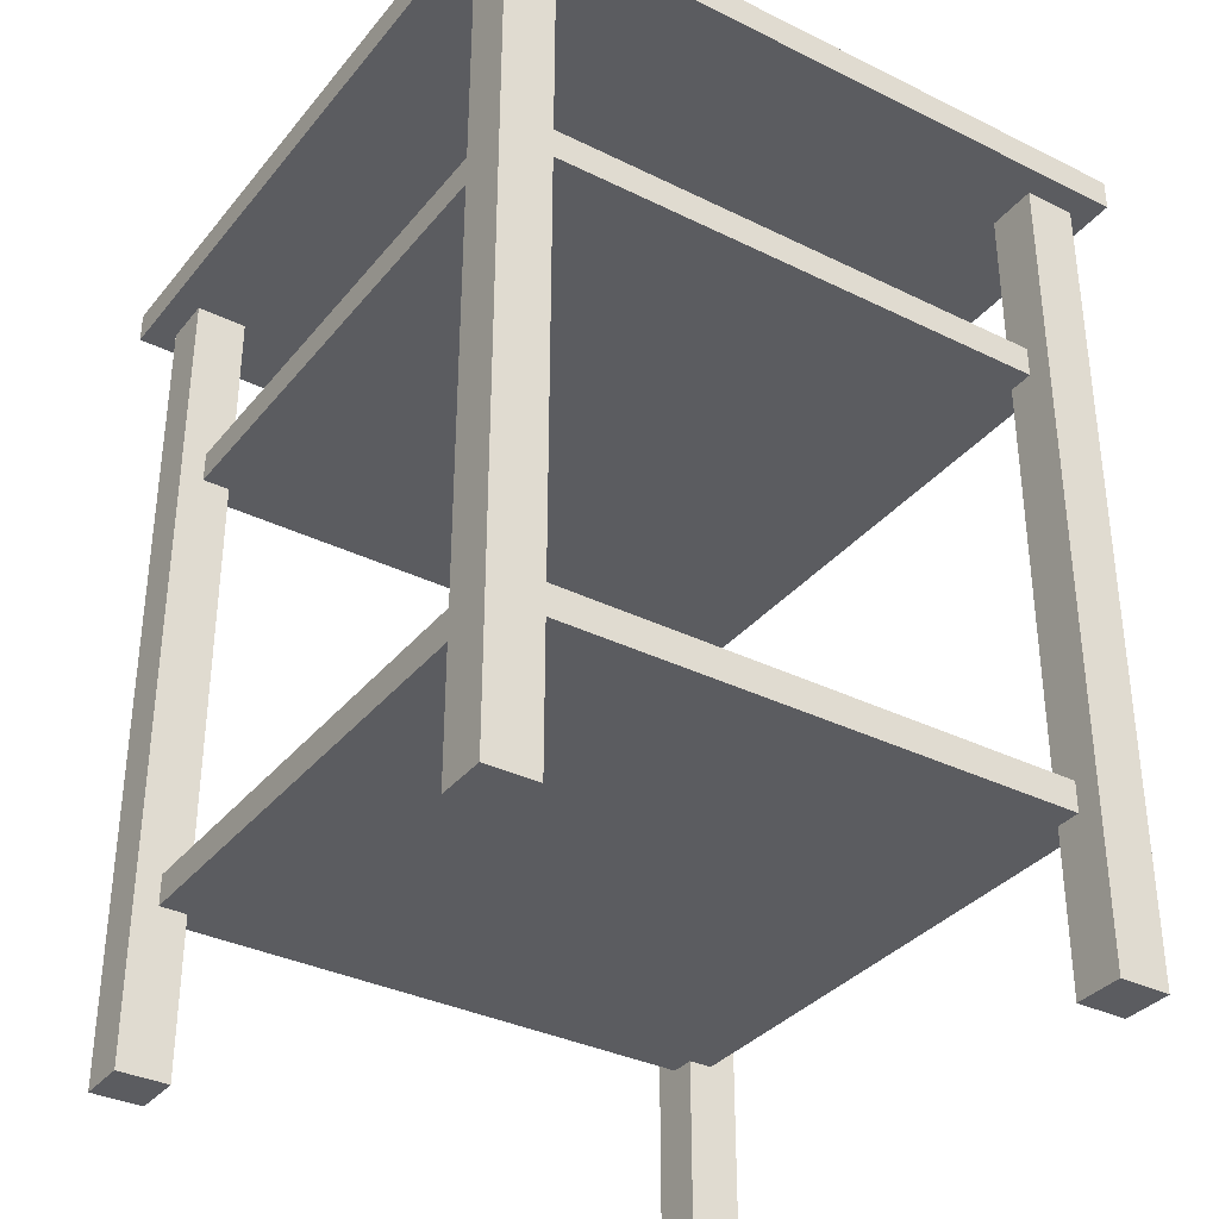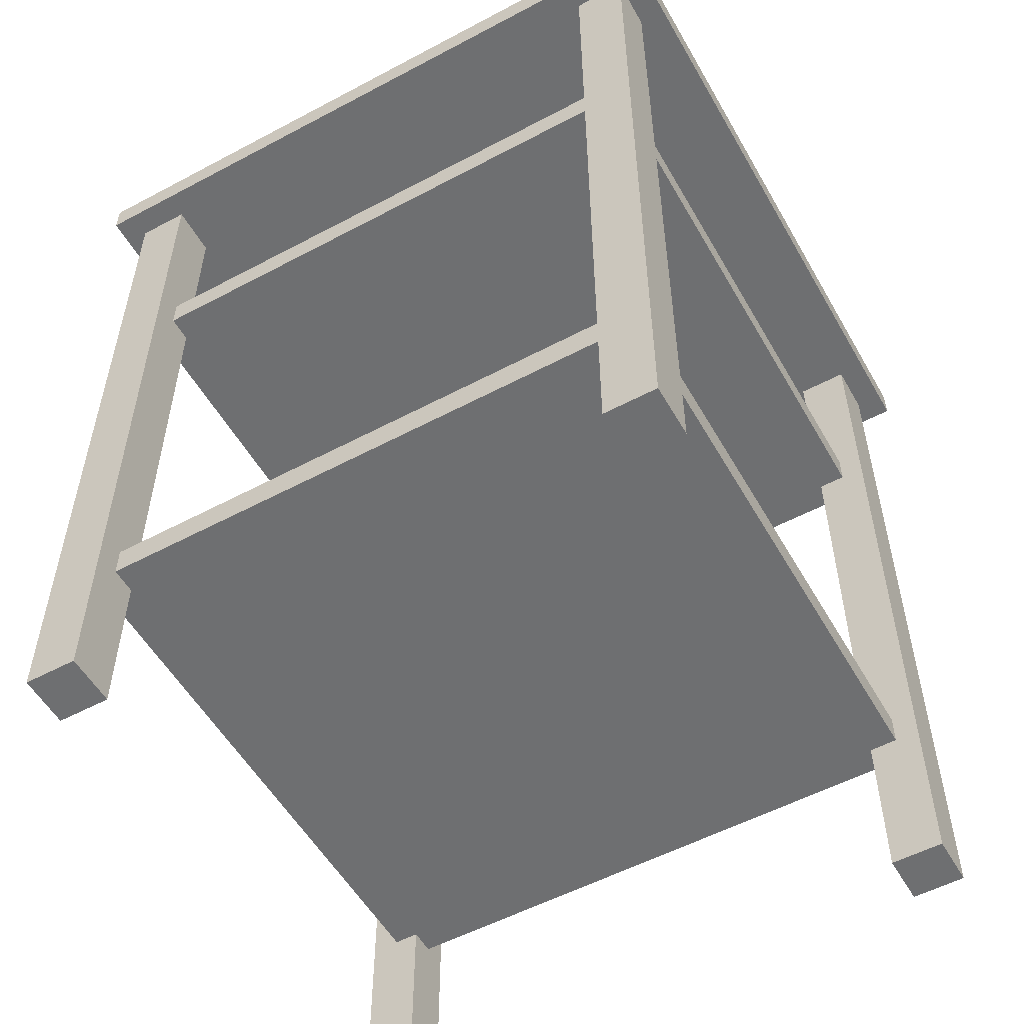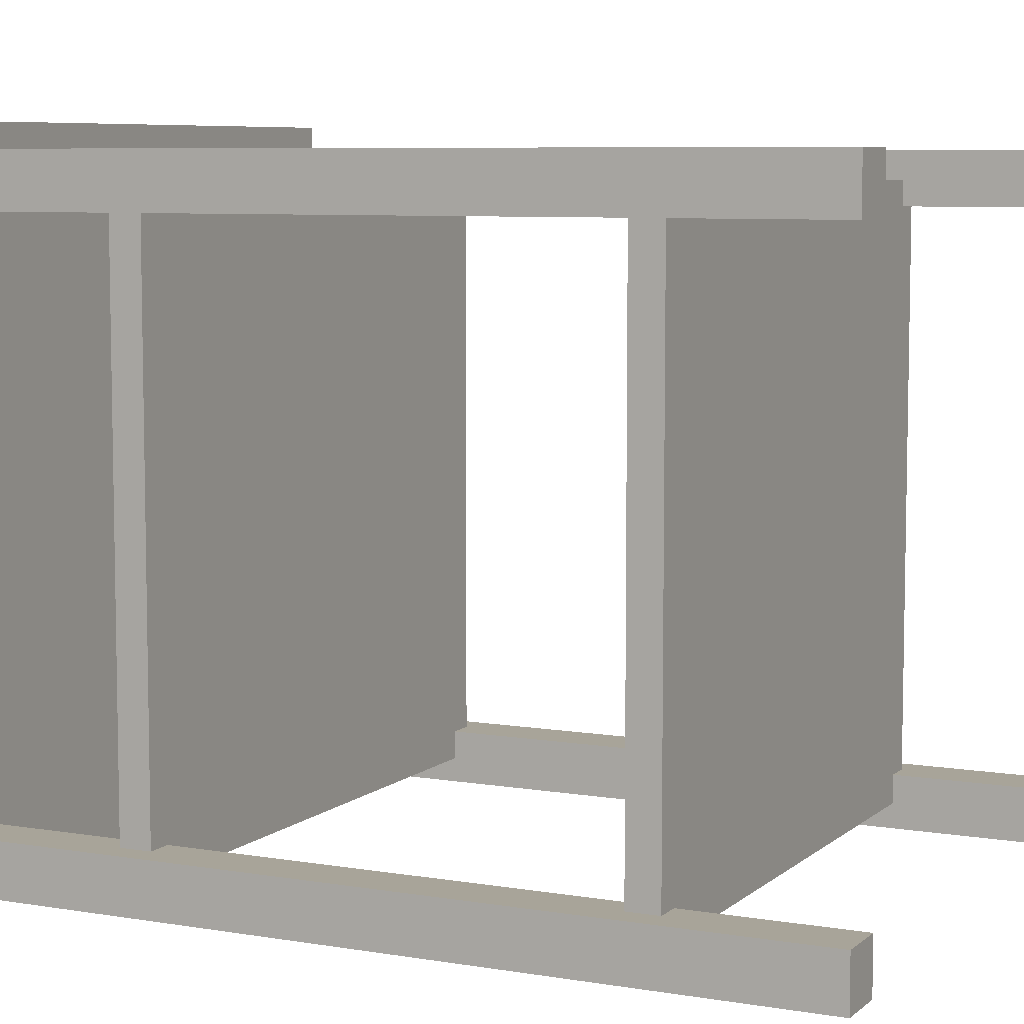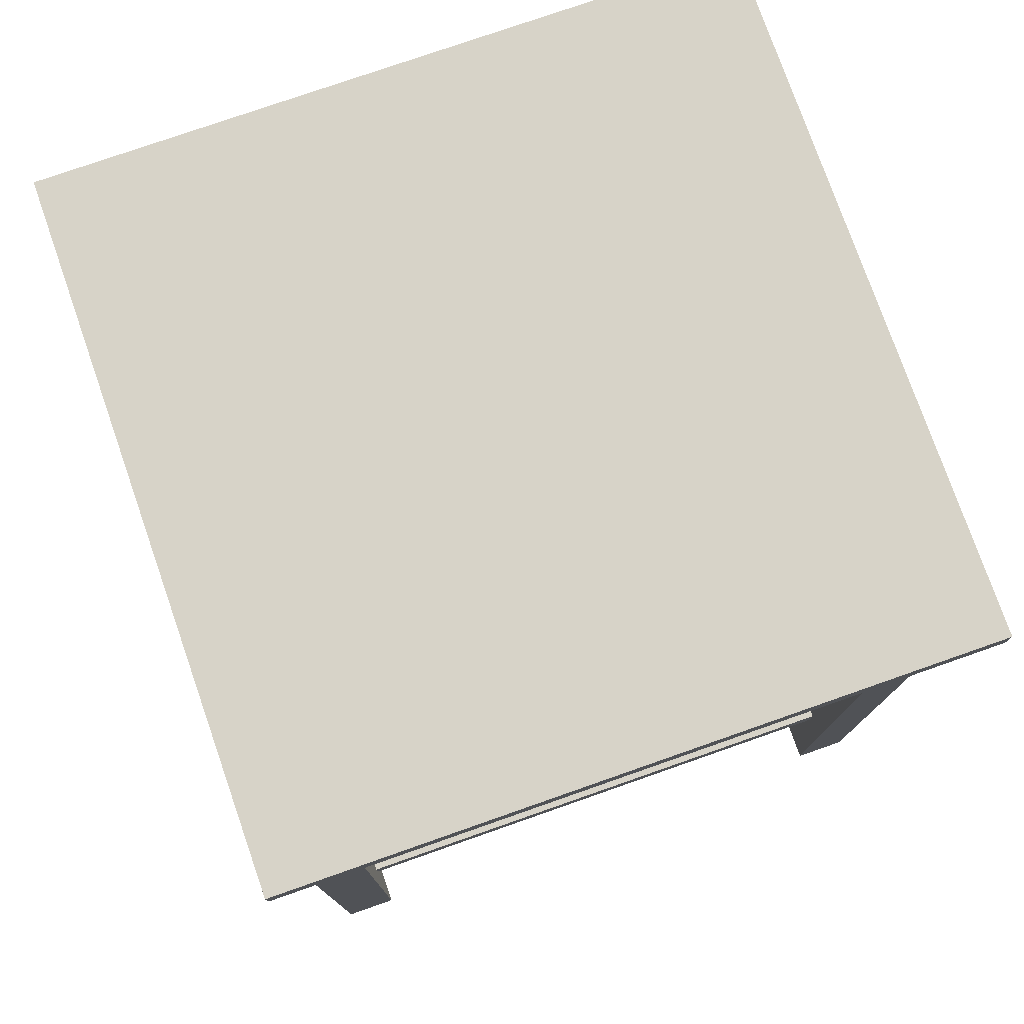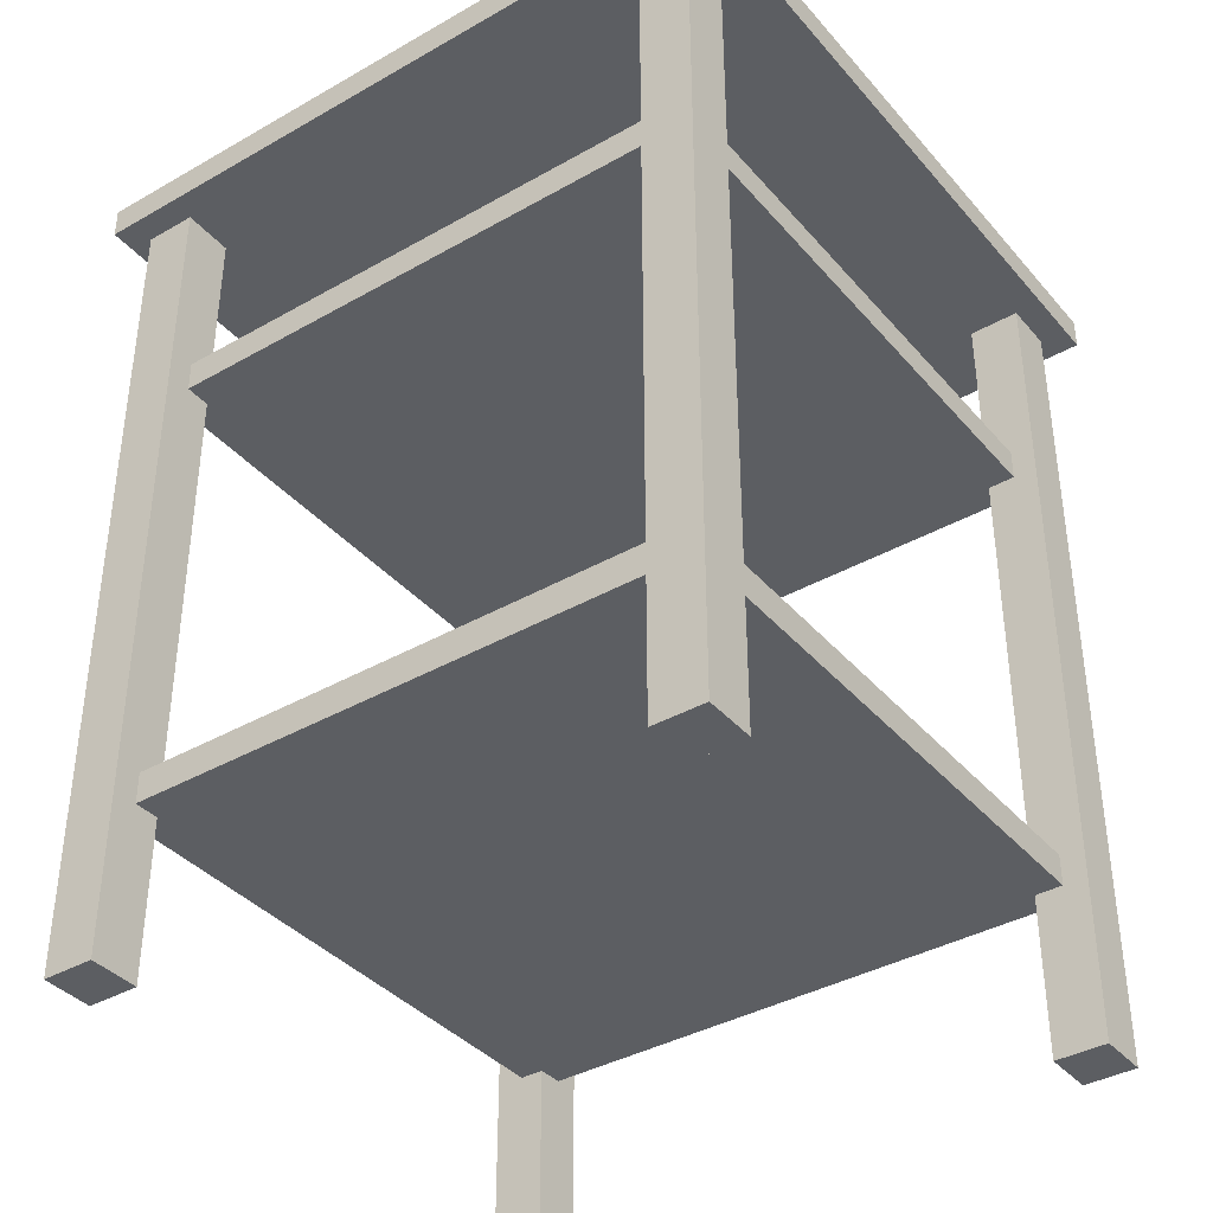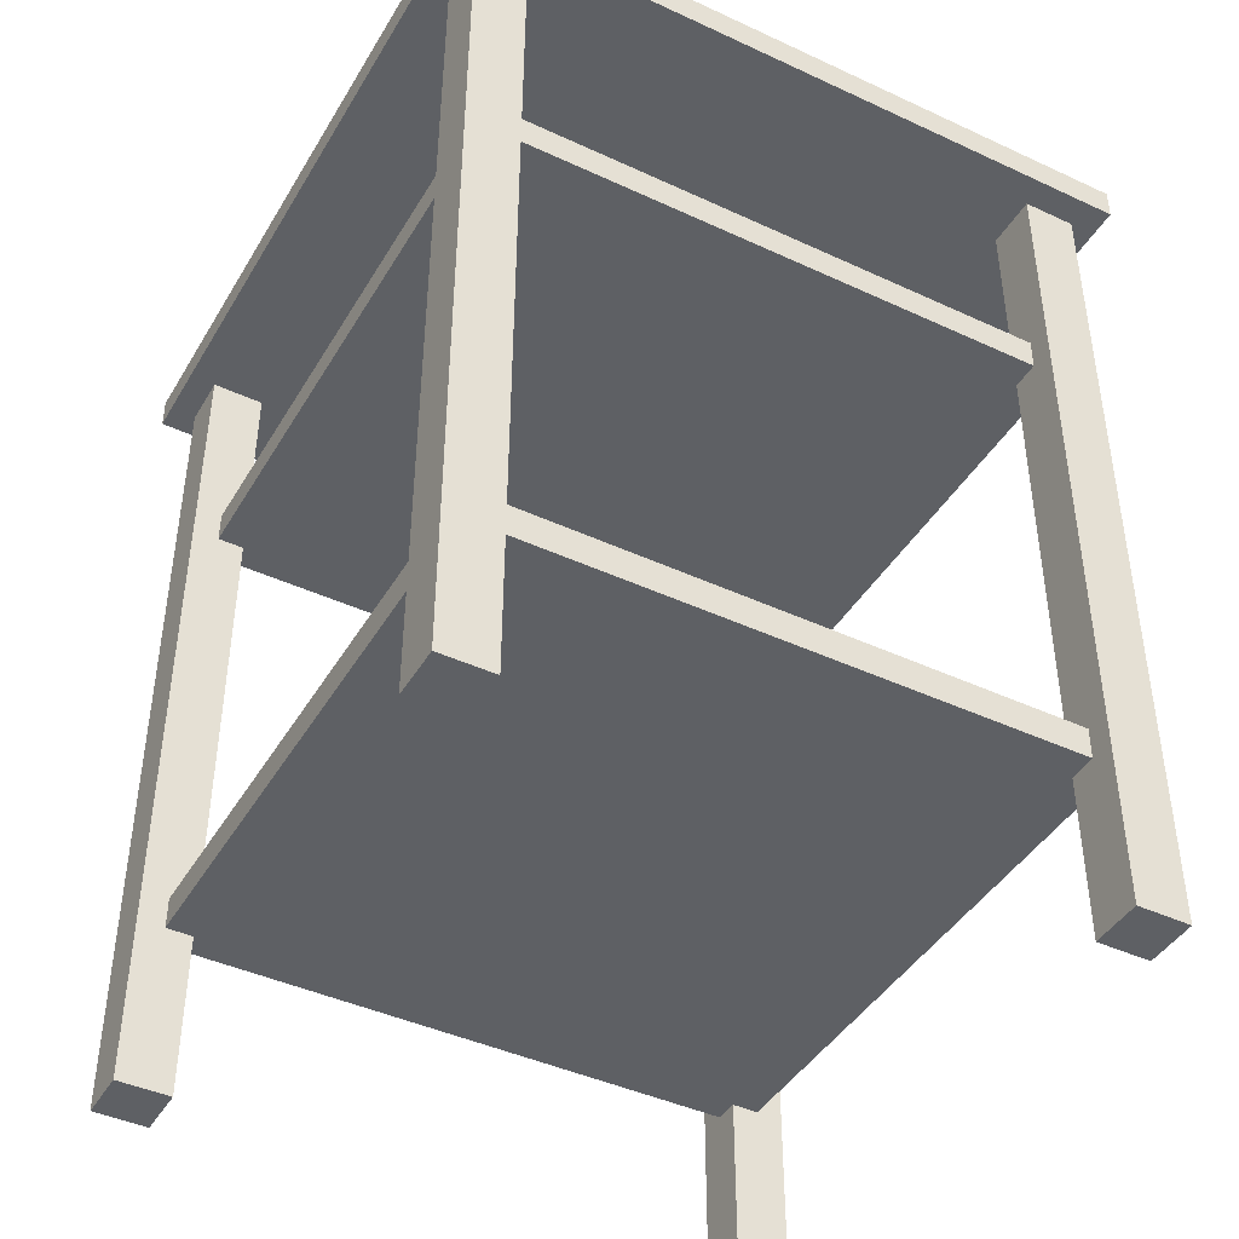
<metadata>
{"format":"obj","ext":"obj","renderer":"f3d","projection":"perspective","resolution":1024,"background":"white","views":[{"elev":-34.7,"azim":-123.4,"up":"+Y"},{"elev":-54.5,"azim":119.4,"up":"+Y"},{"elev":7.1,"azim":-64.0,"up":"+Z"},{"elev":77.1,"azim":160.7,"up":"+Y"},{"elev":-38.2,"azim":125.8,"up":"+Y"},{"elev":-43.1,"azim":151.2,"up":"+Y"}]}
</metadata>
<code>
g Assise
v 2 0.09 1.99
v -2 0.09 1.99
v 0 0 1.99
v 2 -0.09 1.99
v -2 -0.09 1.99
v 2 0 -0.01
v 2 -0.09 -2.01
v 2 0.09 -2.01
v 0 0.09 -0.01
v -2 0.09 -2.01
v -2 0 -0.01
v -2 -0.09 -2.01
v 0 0 -2.01
v 0 -0.09 -0.01
f 1 2 3
f 4 1 3
f 5 4 3
f 2 5 3
f 1 4 6
f 4 7 6
f 7 8 6
f 8 1 6
f 2 1 9
f 1 8 9
f 8 10 9
f 10 2 9
f 5 2 11
f 2 10 11
f 10 12 11
f 12 5 11
f 10 8 13
f 8 7 13
f 7 12 13
f 12 10 13
f 4 5 14
f 5 12 14
f 12 7 14
f 7 4 14
g Pied
v -1.85 -4.93 -1.55
v -1.85 -4.93 -1.85
v -1.7 -4.93 -1.7
v -1.55 -4.93 -1.55
v -1.55 -4.93 -1.85
v -1.7 -2.43 -1.55
v -1.55 0.07 -1.55
v -1.85 0.07 -1.55
v -1.85 -2.43 -1.7
v -1.85 0.07 -1.85
v -1.7 -2.43 -1.85
v -1.55 0.07 -1.85
v -1.7 0.07 -1.7
v -1.55 -2.43 -1.7
f 15 16 17
f 18 15 17
f 19 18 17
f 16 19 17
f 15 18 20
f 18 21 20
f 21 22 20
f 22 15 20
f 16 15 23
f 15 22 23
f 22 24 23
f 24 16 23
f 19 16 25
f 16 24 25
f 24 26 25
f 26 19 25
f 24 22 27
f 22 21 27
f 21 26 27
f 26 24 27
f 18 19 28
f 19 26 28
f 26 21 28
f 21 18 28
g Pied_1
v -1.85 -4.93 1.85
v -1.85 -4.93 1.55
v -1.7 -4.93 1.7
v -1.55 -4.93 1.85
v -1.55 -4.93 1.55
v -1.7 -2.43 1.85
v -1.55 0.07 1.85
v -1.85 0.07 1.85
v -1.85 -2.43 1.7
v -1.85 0.07 1.55
v -1.7 -2.43 1.55
v -1.55 0.07 1.55
v -1.7 0.07 1.7
v -1.55 -2.43 1.7
f 29 30 31
f 32 29 31
f 33 32 31
f 30 33 31
f 29 32 34
f 32 35 34
f 35 36 34
f 36 29 34
f 30 29 37
f 29 36 37
f 36 38 37
f 38 30 37
f 33 30 39
f 30 38 39
f 38 40 39
f 40 33 39
f 38 36 41
f 36 35 41
f 35 40 41
f 40 38 41
f 32 33 42
f 33 40 42
f 40 35 42
f 35 32 42
g Pied_2
v 1.55 -4.93 1.85
v 1.55 -4.93 1.55
v 1.7 -4.93 1.7
v 1.85 -4.93 1.85
v 1.85 -4.93 1.55
v 1.7 -2.43 1.85
v 1.85 0.07 1.85
v 1.55 0.07 1.85
v 1.55 -2.43 1.7
v 1.55 0.07 1.55
v 1.7 -2.43 1.55
v 1.85 0.07 1.55
v 1.7 0.07 1.7
v 1.85 -2.43 1.7
f 43 44 45
f 46 43 45
f 47 46 45
f 44 47 45
f 43 46 48
f 46 49 48
f 49 50 48
f 50 43 48
f 44 43 51
f 43 50 51
f 50 52 51
f 52 44 51
f 47 44 53
f 44 52 53
f 52 54 53
f 54 47 53
f 52 50 55
f 50 49 55
f 49 54 55
f 54 52 55
f 46 47 56
f 47 54 56
f 54 49 56
f 49 46 56
g Pied_3
v 1.55 -4.93 -1.55
v 1.55 -4.93 -1.85
v 1.7 -4.93 -1.7
v 1.85 -4.93 -1.55
v 1.85 -4.93 -1.85
v 1.7 -2.43 -1.55
v 1.85 0.07 -1.55
v 1.55 0.07 -1.55
v 1.55 -2.43 -1.7
v 1.55 0.07 -1.85
v 1.7 -2.43 -1.85
v 1.85 0.07 -1.85
v 1.7 0.07 -1.7
v 1.85 -2.43 -1.7
f 57 58 59
f 60 57 59
f 61 60 59
f 58 61 59
f 57 60 62
f 60 63 62
f 63 64 62
f 64 57 62
f 58 57 65
f 57 64 65
f 64 66 65
f 66 58 65
f 61 58 67
f 58 66 67
f 66 68 67
f 68 61 67
f 66 64 69
f 64 63 69
f 63 68 69
f 68 66 69
f 60 61 70
f 61 68 70
f 68 63 70
f 63 60 70
g Assise_1
v 1.7 -3.81 1.69
v -1.7 -3.81 1.69
v 0 -3.9 1.69
v 1.7 -3.99 1.69
v -1.7 -3.99 1.69
v 1.7 -3.9 -0.01
v 1.7 -3.99 -1.71
v 1.7 -3.81 -1.71
v 0 -3.81 -0.01
v -1.7 -3.81 -1.71
v -1.7 -3.9 -0.01
v -1.7 -3.99 -1.71
v 0 -3.9 -1.71
v 0 -3.99 -0.01
f 71 72 73
f 74 71 73
f 75 74 73
f 72 75 73
f 71 74 76
f 74 77 76
f 77 78 76
f 78 71 76
f 72 71 79
f 71 78 79
f 78 80 79
f 80 72 79
f 75 72 81
f 72 80 81
f 80 82 81
f 82 75 81
f 80 78 83
f 78 77 83
f 77 82 83
f 82 80 83
f 74 75 84
f 75 82 84
f 82 77 84
f 77 74 84
g Assise_2
v 1.7 -1.11 1.69
v -1.7 -1.11 1.69
v 0 -1.2 1.69
v 1.7 -1.29 1.69
v -1.7 -1.29 1.69
v 1.7 -1.2 -0.01
v 1.7 -1.29 -1.71
v 1.7 -1.11 -1.71
v 0 -1.11 -0.01
v -1.7 -1.11 -1.71
v -1.7 -1.2 -0.01
v -1.7 -1.29 -1.71
v 0 -1.2 -1.71
v 0 -1.29 -0.01
f 85 86 87
f 88 85 87
f 89 88 87
f 86 89 87
f 85 88 90
f 88 91 90
f 91 92 90
f 92 85 90
f 86 85 93
f 85 92 93
f 92 94 93
f 94 86 93
f 89 86 95
f 86 94 95
f 94 96 95
f 96 89 95
f 94 92 97
f 92 91 97
f 91 96 97
f 96 94 97
f 88 89 98
f 89 96 98
f 96 91 98
f 91 88 98

</code>
